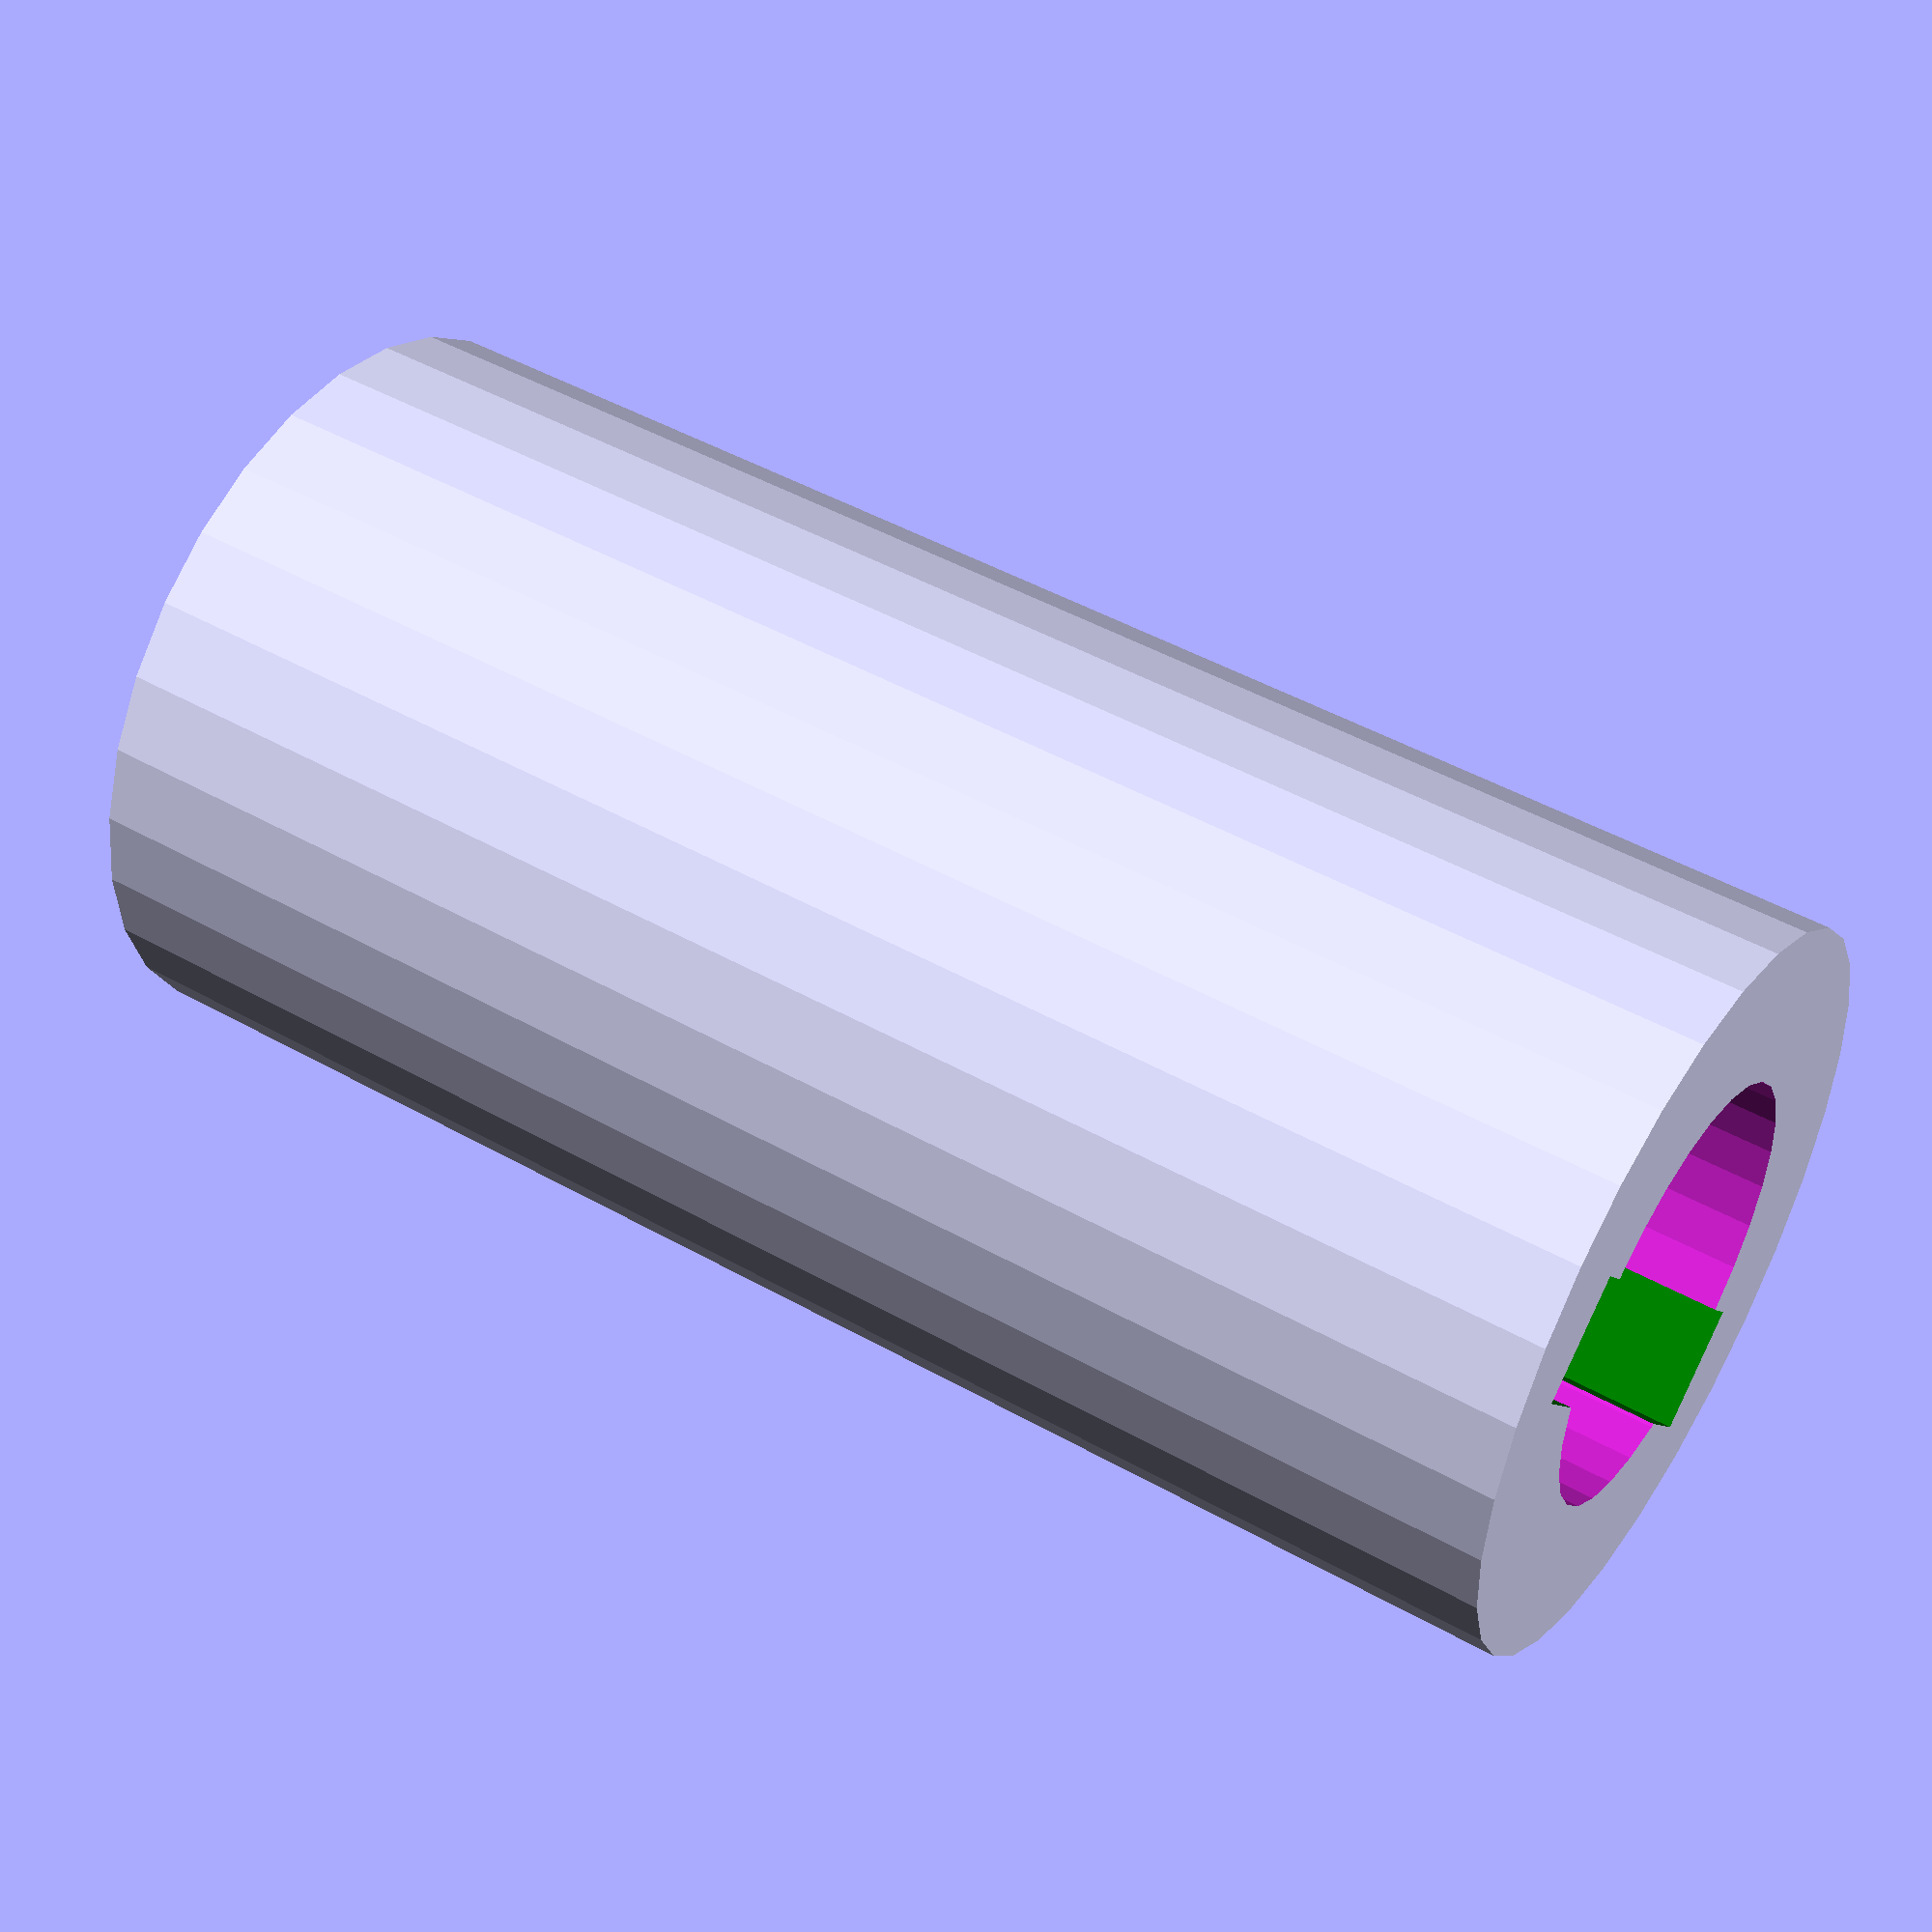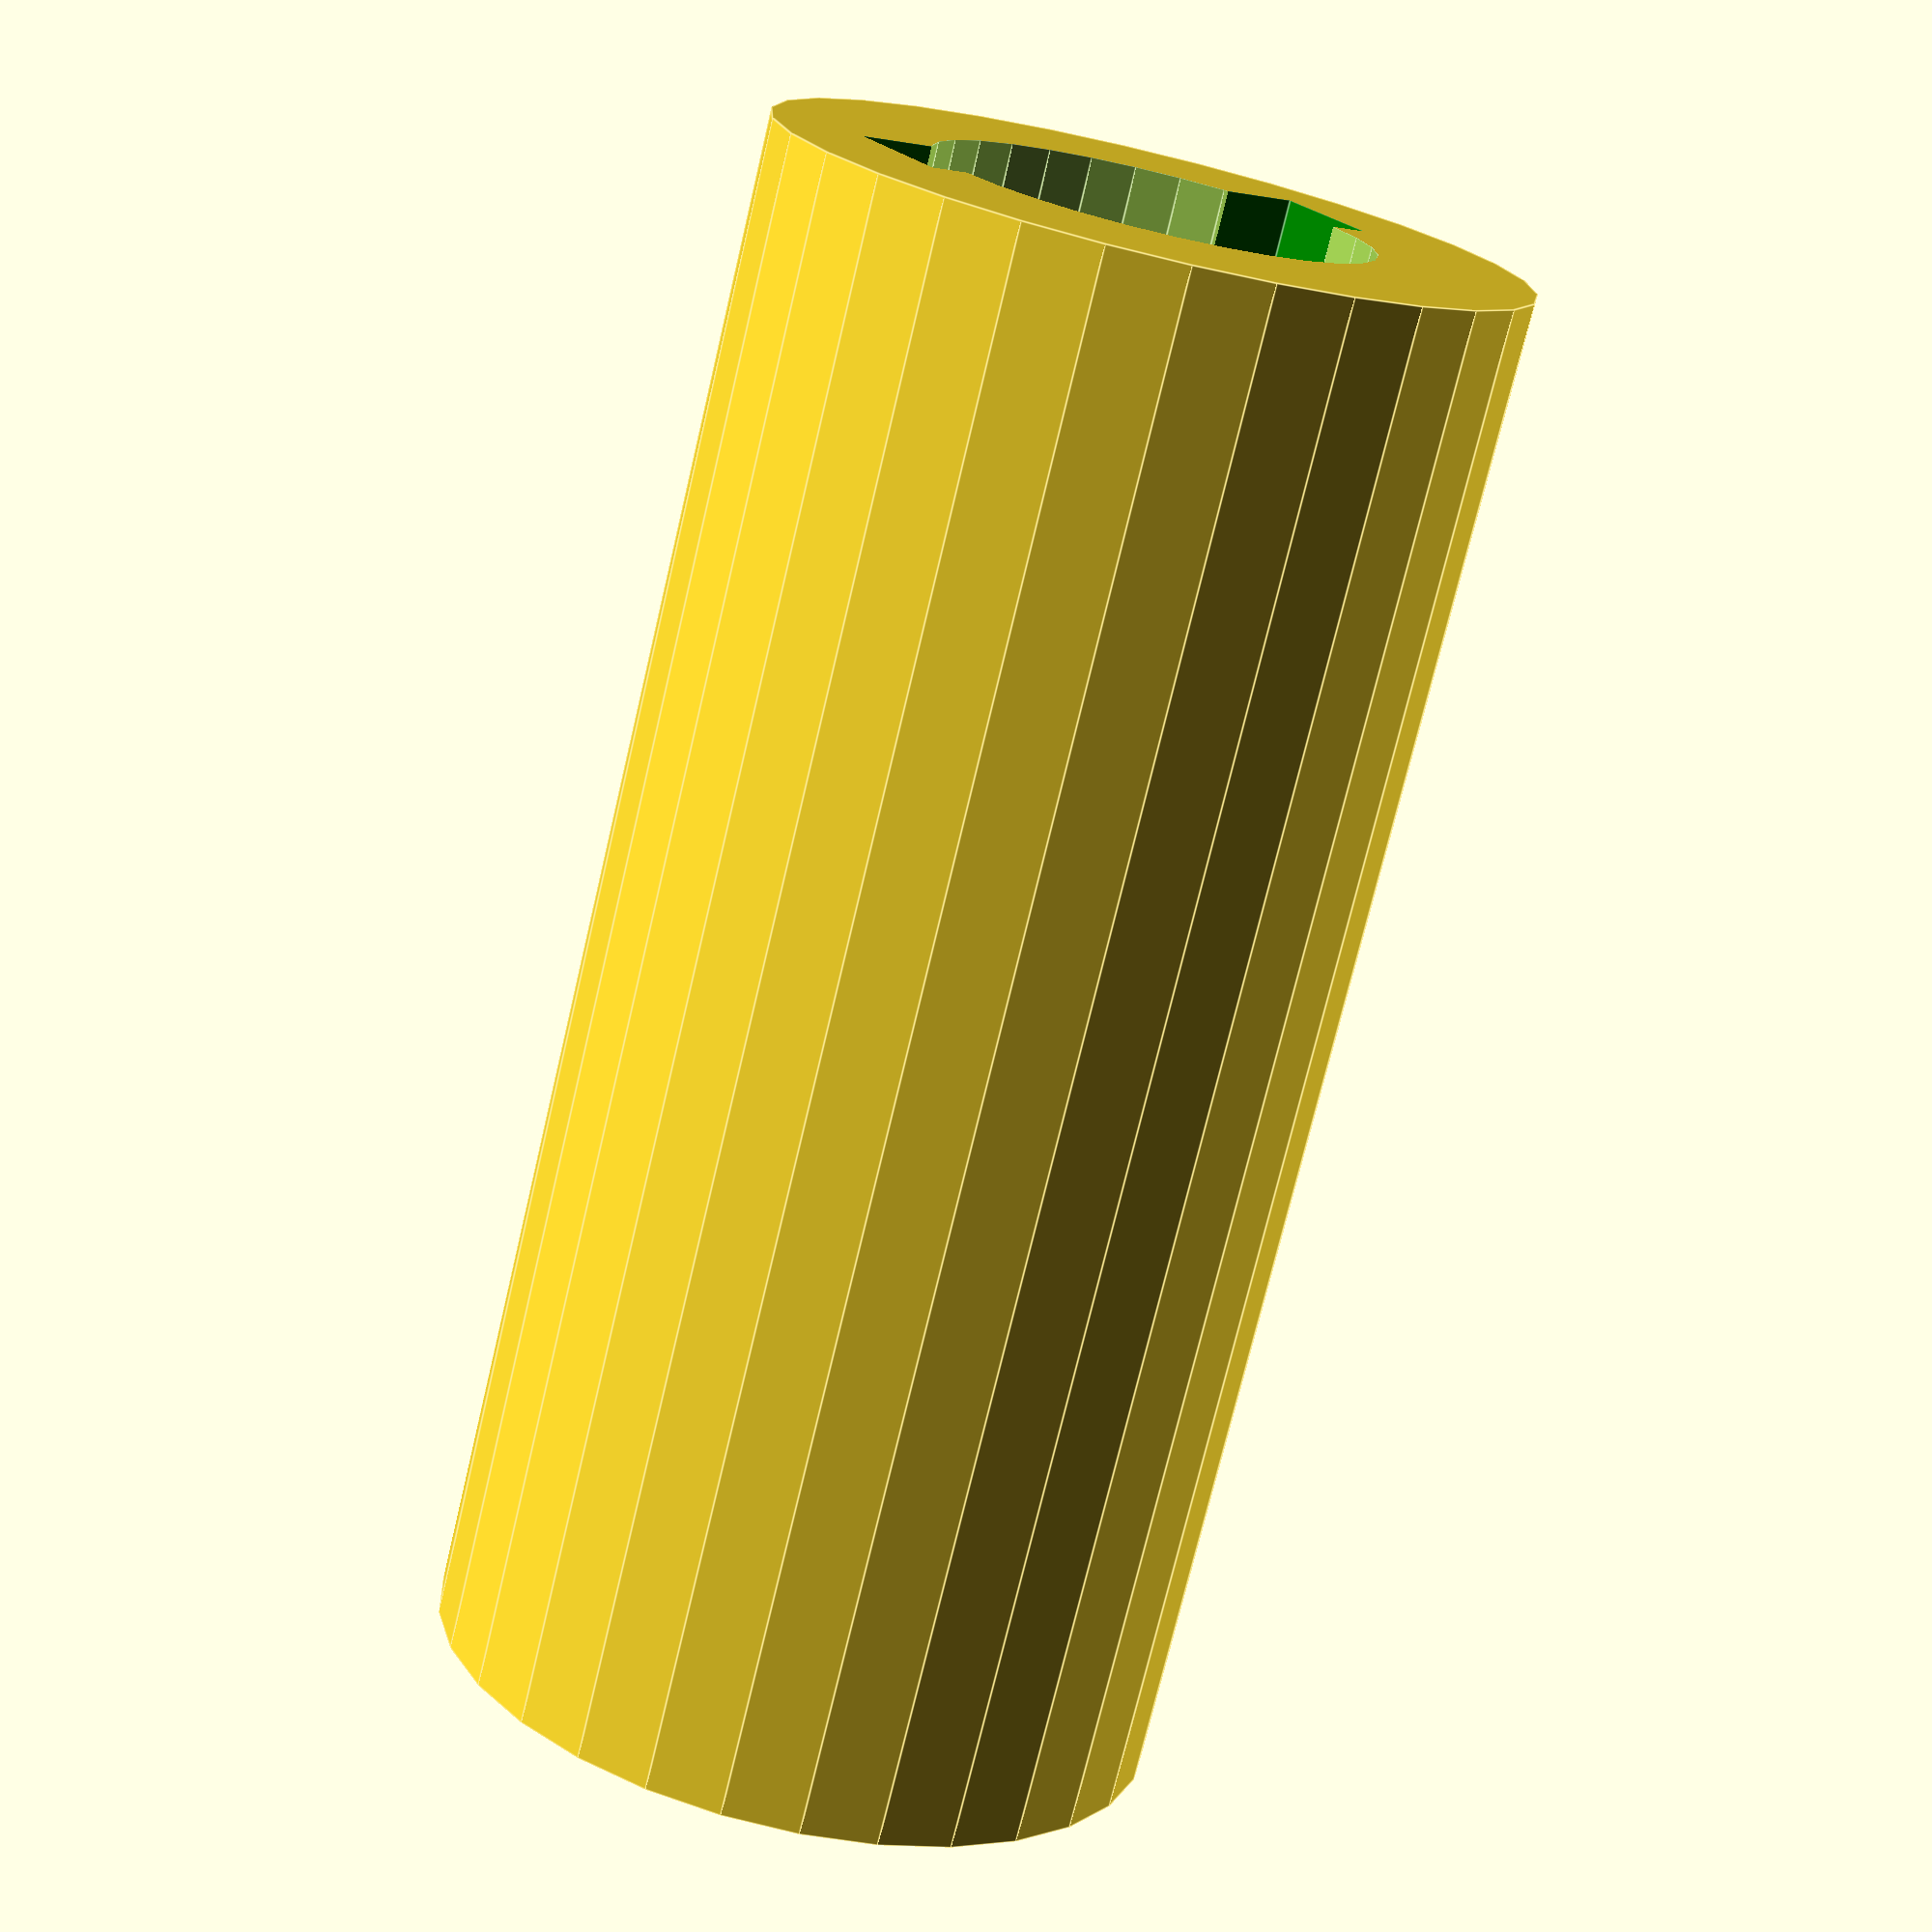
<openscad>

laserCylinderCutoutRadius = 3.5;
laserTubeLength = 25;

laserMount();

module laserMount()
{
	difference()
	{
		laserTube();
		
		laserCutout();
	}
}

/**
 * This is the space for the laser that is cut out of laserTube().
 */
module laserCutout()
{
	union()
	{
		height = laserTubeLength + 0.02;
		translate([0,0,-0.01])
		cylinder(h=height, r=laserCylinderCutoutRadius, $fn=30);
	
		// this is the rectangular cut out for the laser's PCB 
		cubeHeight = height - 10.0;
		translateZ = cubeHeight / 2.0 - 0.01;
		
		cubeSizeX = 8.25; // this is how deep the rectangle cutout goes into the laster tube
		cubeTranslateY = 1;
		
		color("green")
		translate([0,cubeTranslateY,translateZ])
		cube([cubeSizeX, 2, cubeHeight], center=true);
	}
}

/**
 * This is the tube that holds the laser module.
 */
module laserTube()
{
	height = laserTubeLength;
	radius = laserCylinderCutoutRadius + 2.50;
	cylinder(h=height, r=radius, $fn=30);
}

</openscad>
<views>
elev=312.5 azim=129.3 roll=122.4 proj=p view=wireframe
elev=73.1 azim=32.9 roll=166.7 proj=p view=edges
</views>
